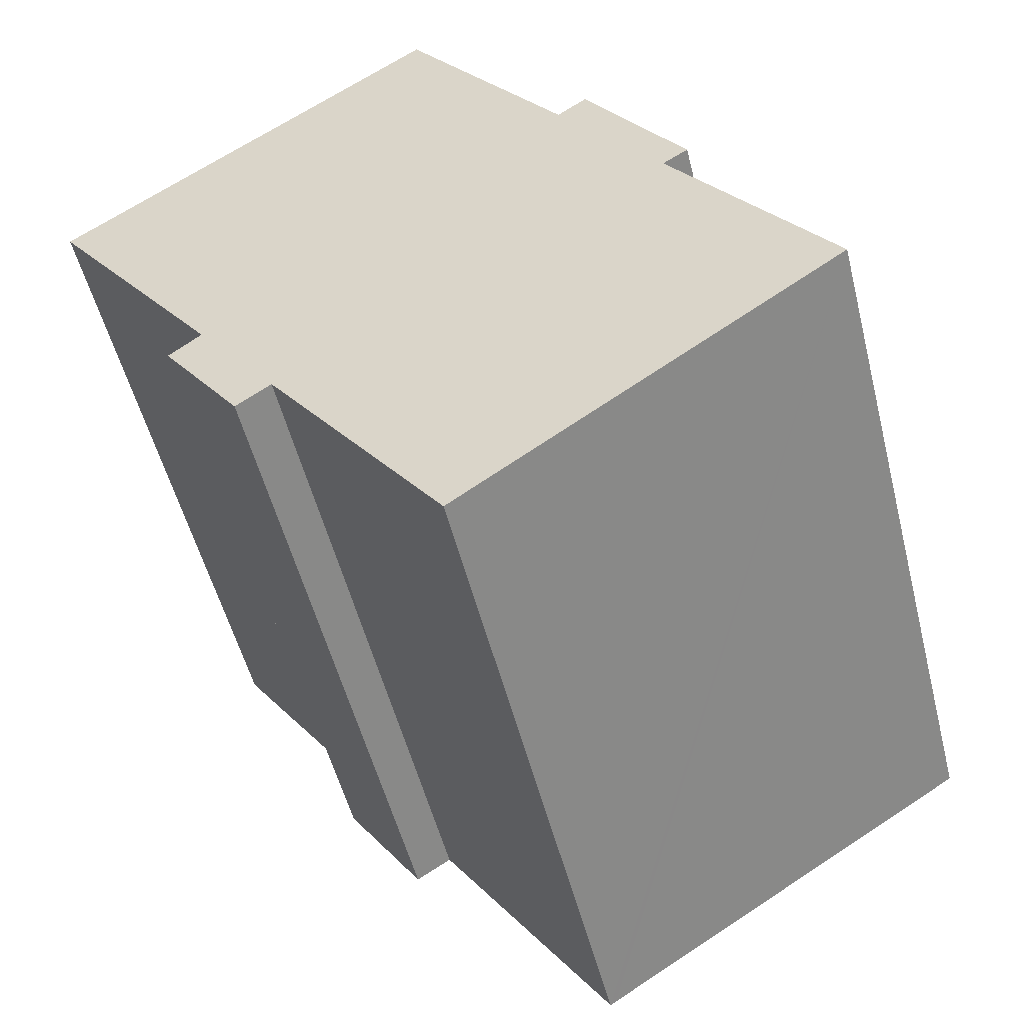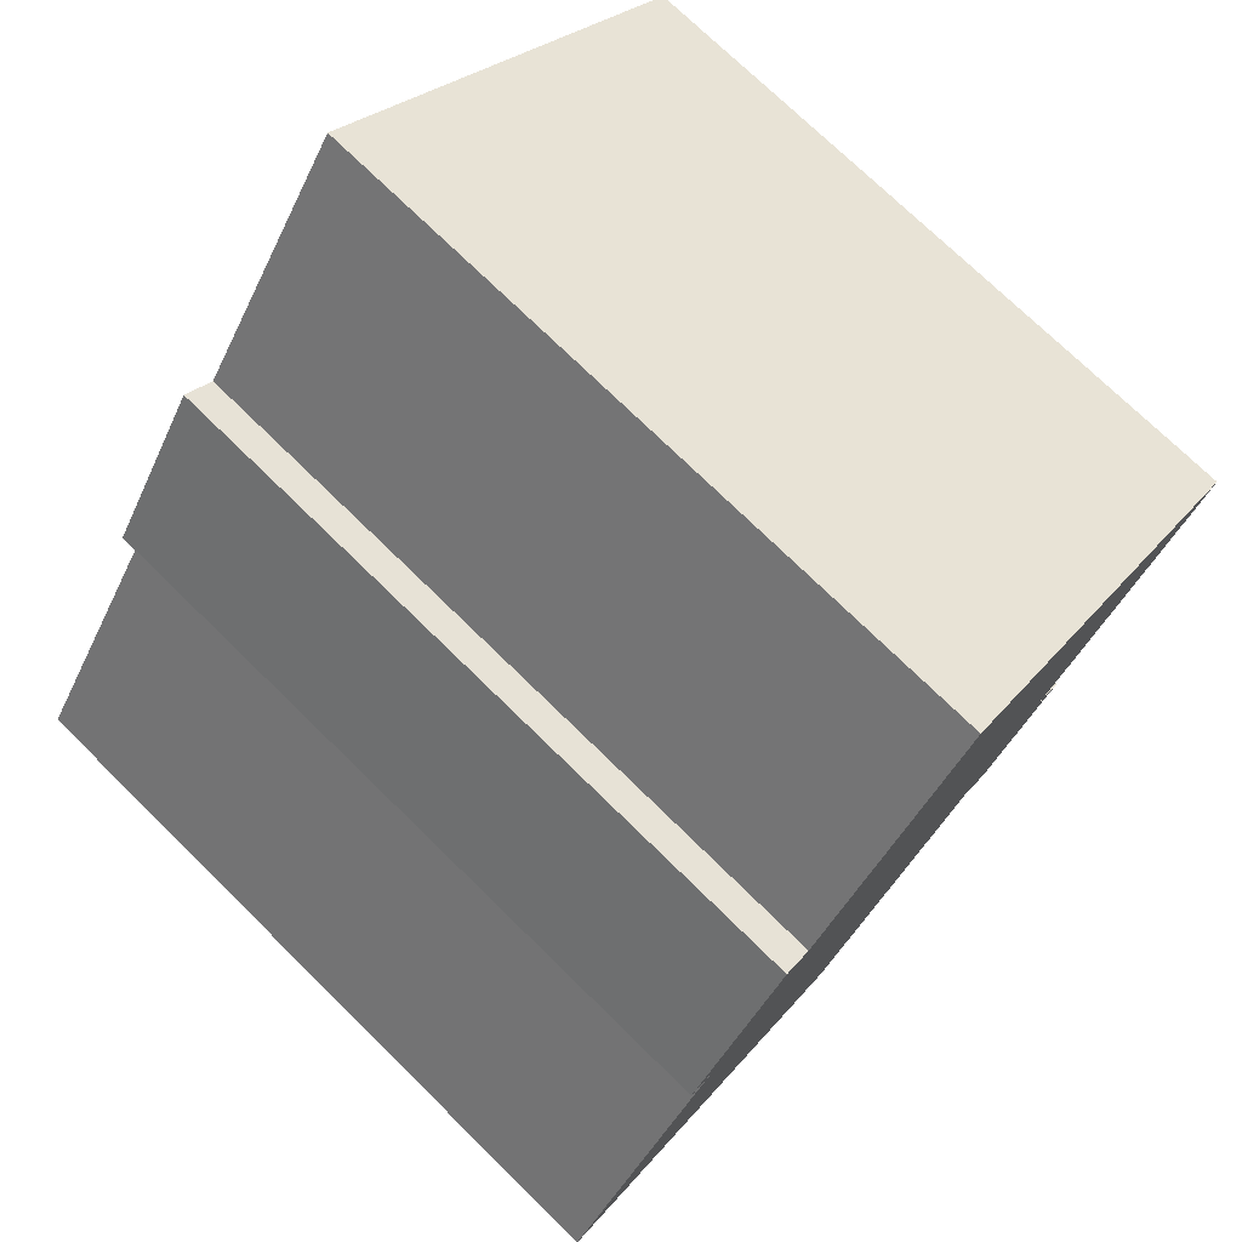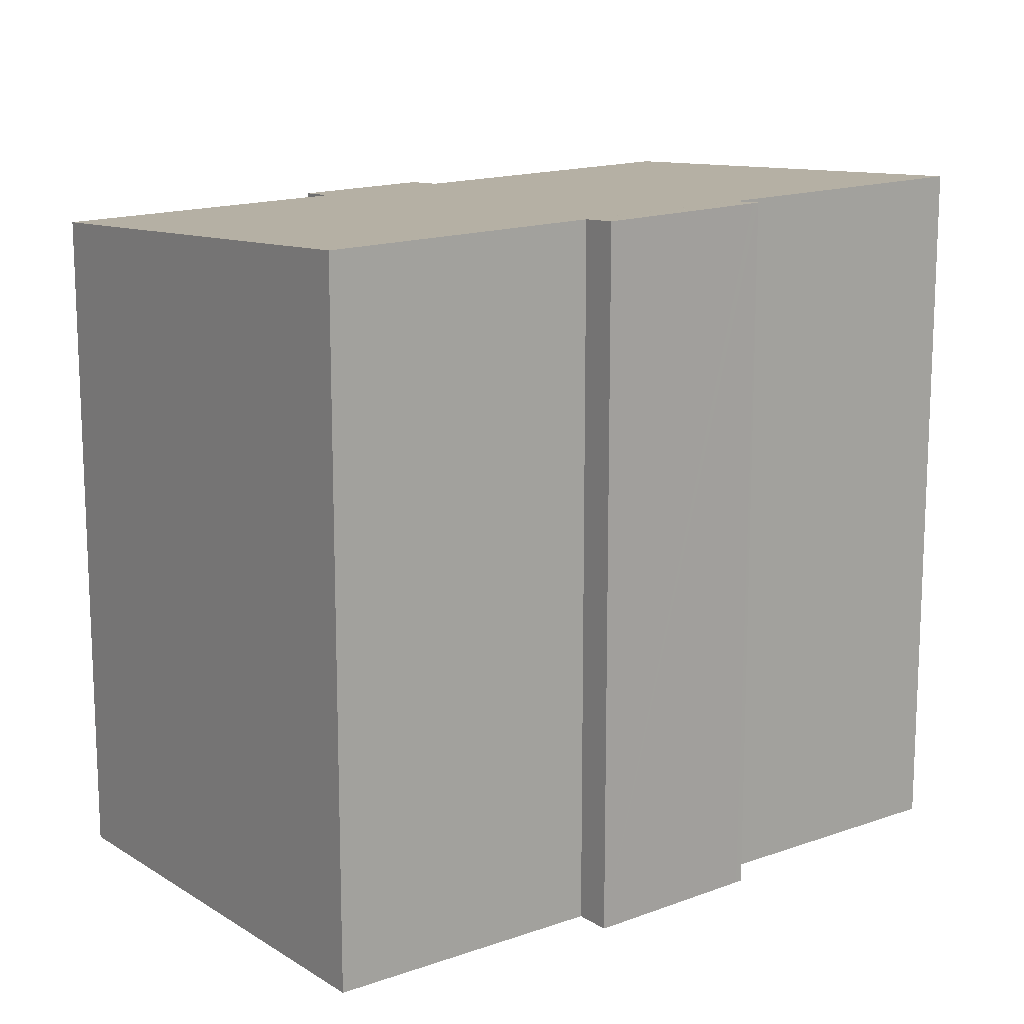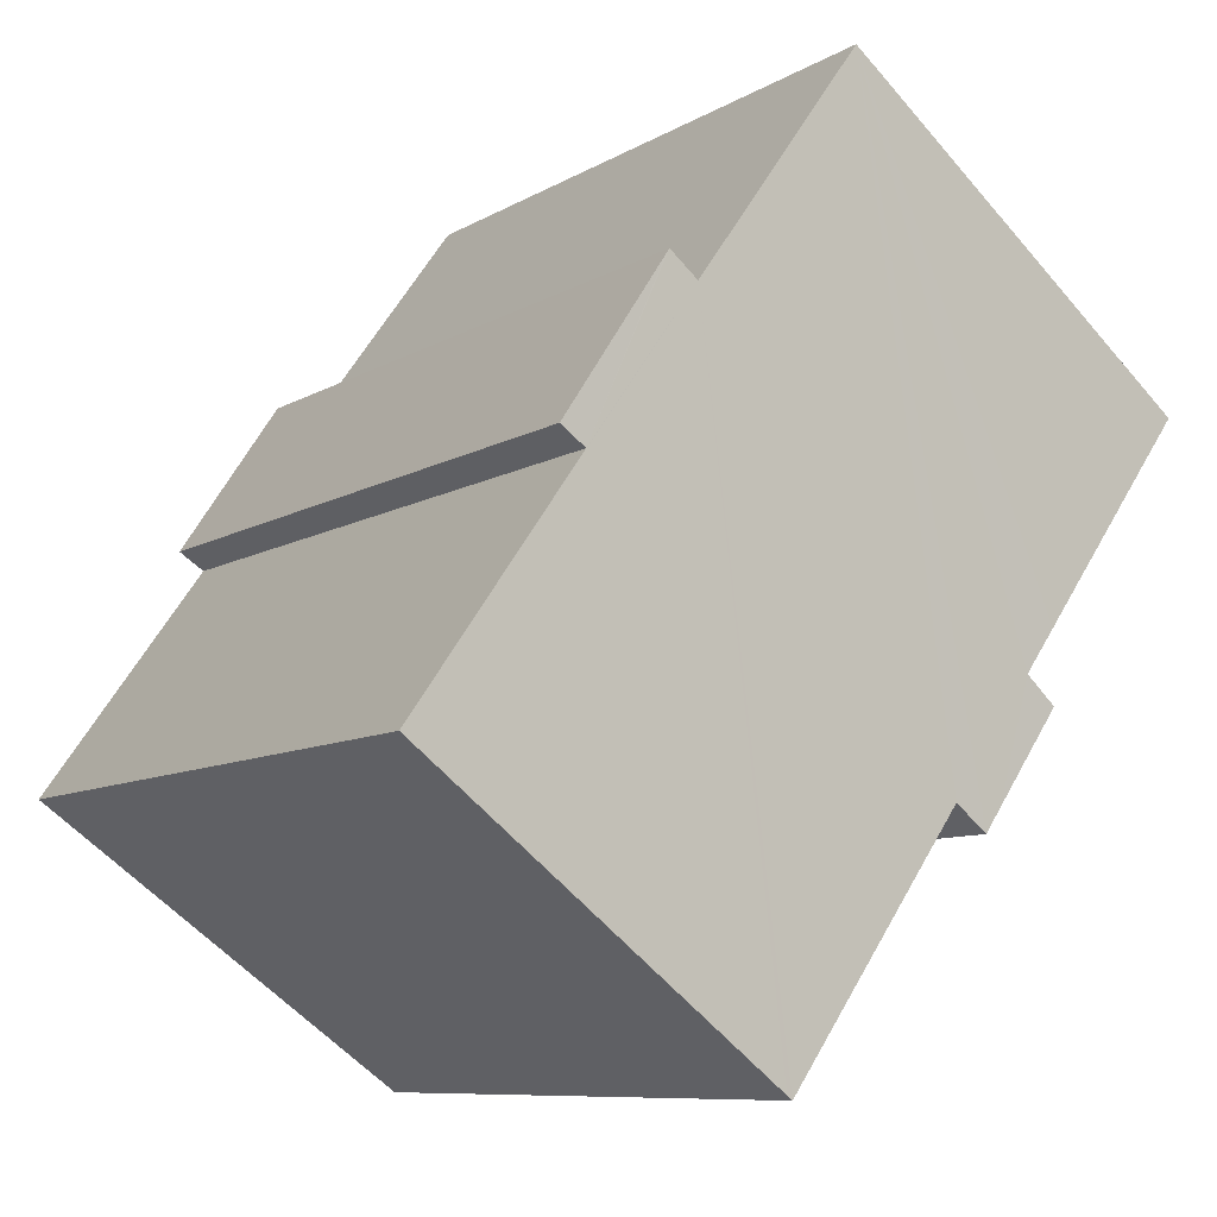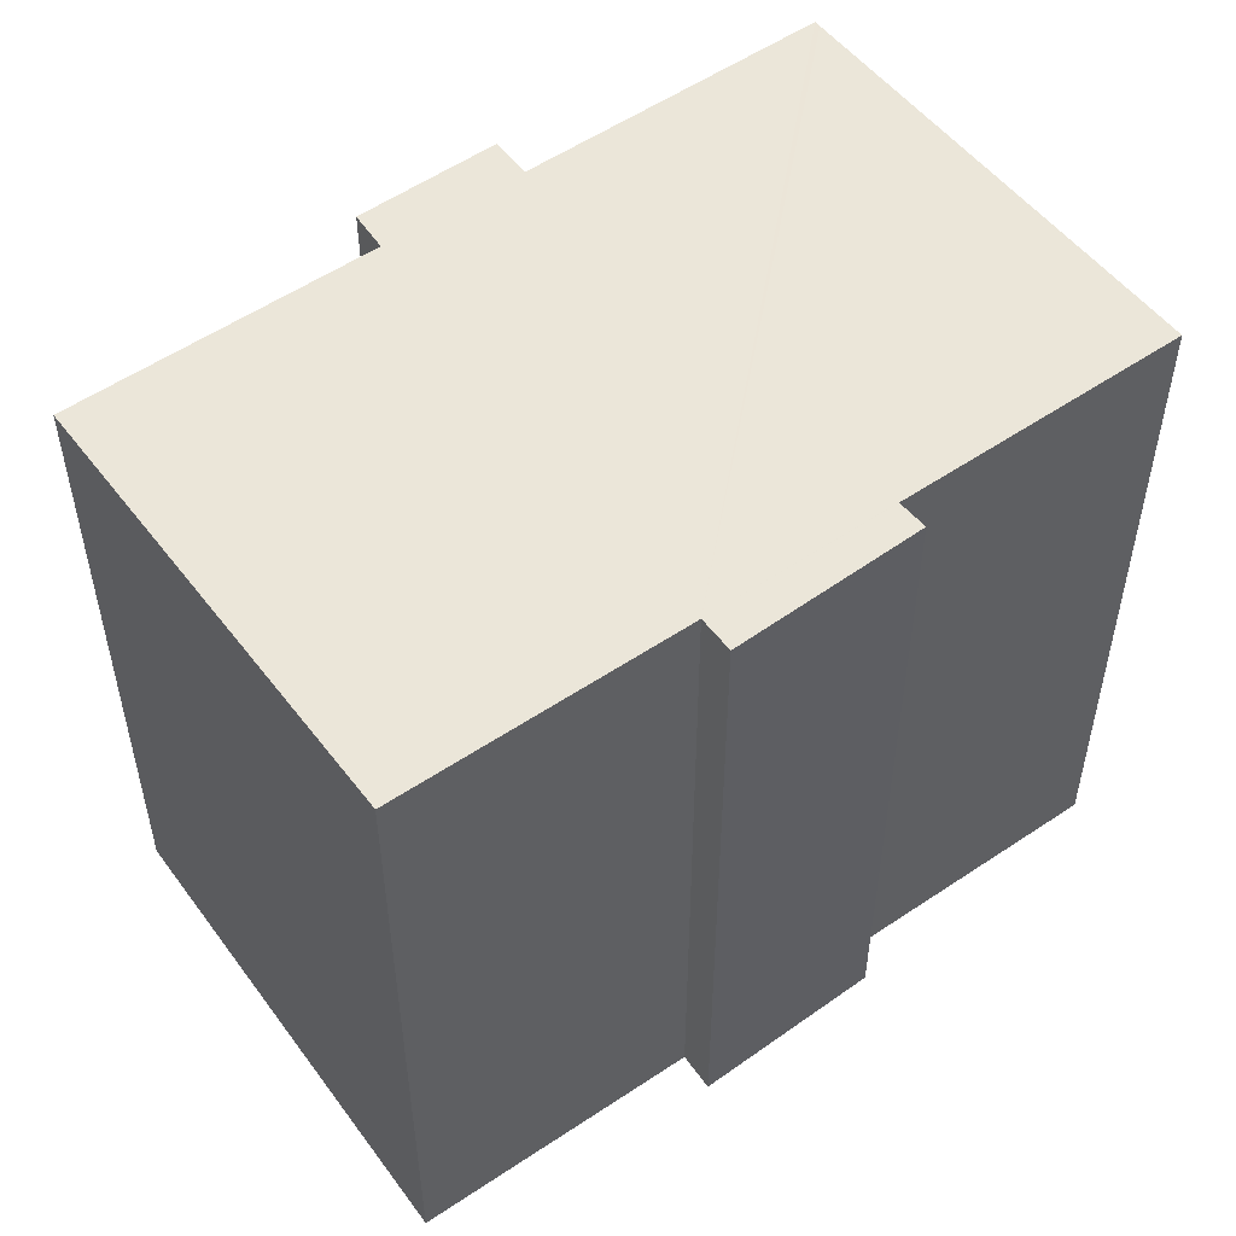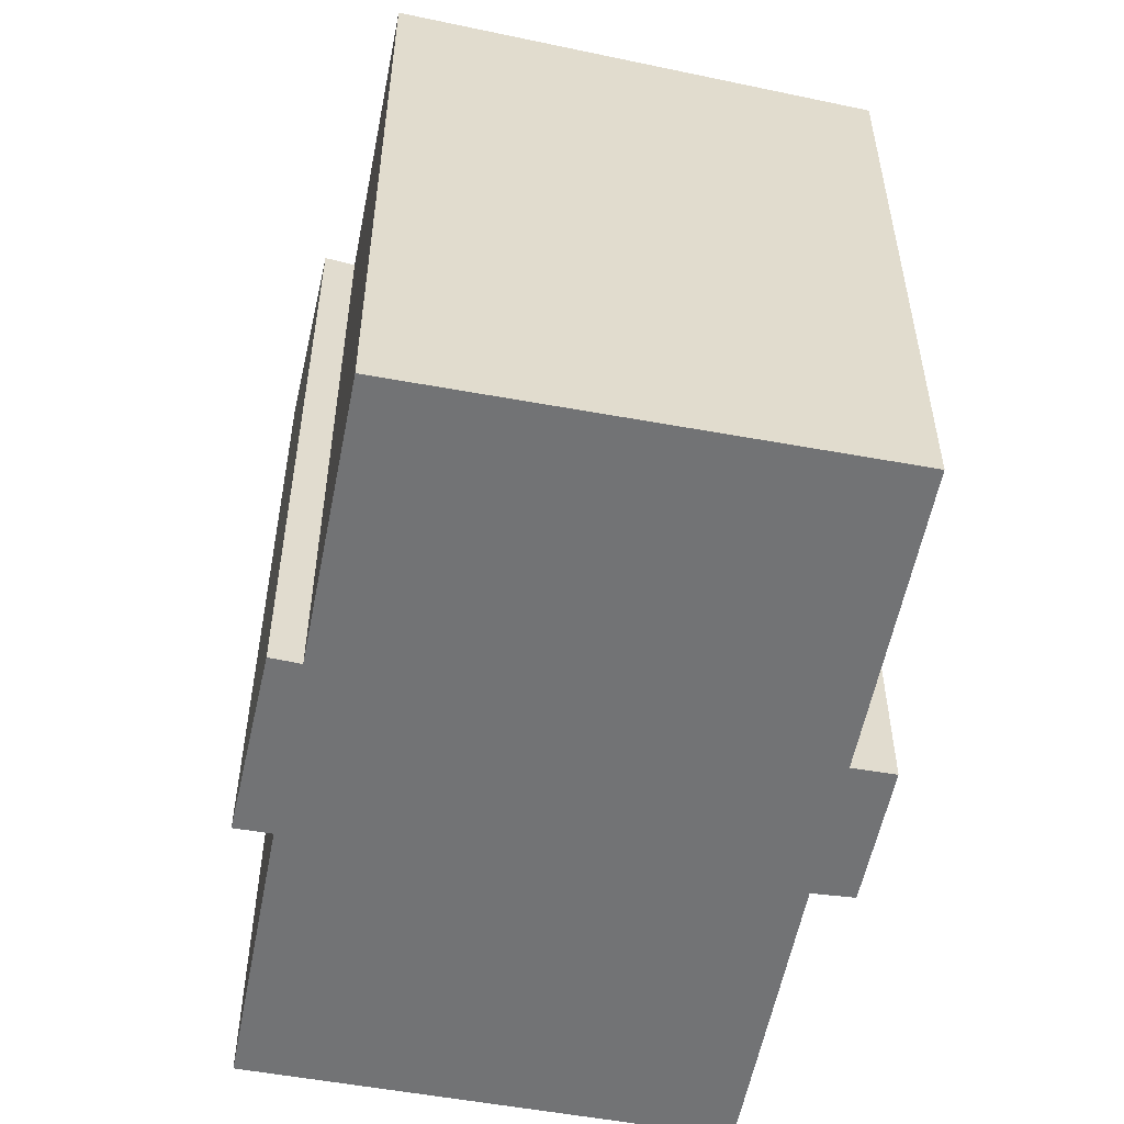
<metadata>
{"format":"obj","ext":"obj","renderer":"f3d","projection":"perspective","resolution":1024,"background":"white","views":[{"elev":-52.5,"azim":14.0,"up":"+Z"},{"elev":72.7,"azim":134.6,"up":"+Z"},{"elev":15.4,"azim":17.4,"up":"+Y"},{"elev":-8.7,"azim":147.1,"up":"+Z"},{"elev":54.8,"azim":19.2,"up":"+Y"},{"elev":-55.9,"azim":133.7,"up":"+Y"}]}
</metadata>
<code>
v  16.46 17.04 -2.088
v  15.93 16.98 -2.639
v  14.15 17.04 1.389
v  16.56 17.04 -2.229
v  9.315 16.97 6.643
v  3.564 16.13 -5.013
v  0 16.13 9.876e-16
v  4.299 16.13 -6.047
v  5.05 16.06 -8.892
v  5.24 16.06 -9.165
v  5.462 16.06 -9.483
v  6.307 16.14 -8.871
v  10.59 16.14 -14.92
v  13.32 16.98 1.024
v  10.73 16.15 -14.82
v  19.91 16.98 -8.272
v  14.04 17.04 1.55
v  3.689 16.06 -6.938
v  3.512 16.06 -6.685
v  3.919 16.06 -7.269
v  16.56 1.365e-16 -2.229
v  15.93 1.616e-16 -2.639
v  19.91 5.065e-16 -8.272
v  10.59 9.133e-16 -14.92
v  10.73 9.073e-16 -14.82
v  6.307 5.432e-16 -8.871
v  5.462 5.807e-16 -9.483
v  13.32 -6.27e-17 1.024
v  9.315 -4.068e-16 6.643
v  14.04 -9.491e-17 1.55
v  14.15 -8.505e-17 1.389
v  16.46 1.279e-16 -2.088
v  3.689 4.248e-16 -6.938
v  3.512 4.093e-16 -6.685
v  5.05 5.445e-16 -8.892
v  5.24 5.612e-16 -9.165
v  3.919 4.451e-16 -7.269
v  4.299 3.703e-16 -6.047
v  0 0 0
v  3.564 3.07e-16 -5.013
g defaultobject
f 1 2 3
f 2 1 4
f 5 6 7
f 6 5 8
f 8 5 9
f 9 5 10
f 10 5 11
f 11 5 12
f 12 5 13
f 13 5 14
f 13 14 15
f 15 14 16
f 16 14 2
f 2 14 17
f 2 17 3
f 8 18 19
f 18 8 20
f 20 8 9
f 21 2 4
f 2 21 22
f 23 15 16
f 15 23 13
f 13 23 24
f 24 23 25
f 26 11 12
f 11 26 27
f 2 23 16
f 23 2 22
f 5 28 14
f 28 5 29
f 30 3 17
f 3 30 1
f 1 30 4
f 4 30 31
f 4 31 32
f 4 32 21
f 24 12 13
f 12 24 26
f 27 10 11
f 10 27 9
f 9 27 20
f 20 27 18
f 18 27 19
f 19 27 33
f 19 33 34
f 33 27 35
f 35 27 36
f 33 35 37
f 38 6 8
f 6 38 7
f 7 38 39
f 39 38 40
f 19 38 8
f 38 19 34
f 7 29 5
f 29 7 39
f 14 30 17
f 30 14 28
f 39 28 29
f 28 39 40
f 27 26 36
f 28 31 30
f 31 28 32
f 32 28 40
f 32 40 38
f 32 38 34
f 32 34 33
f 32 33 37
f 32 37 35
f 32 35 21
f 21 35 22
f 22 35 23
f 23 35 26
f 26 35 36
f 23 26 25
f 25 26 24

</code>
